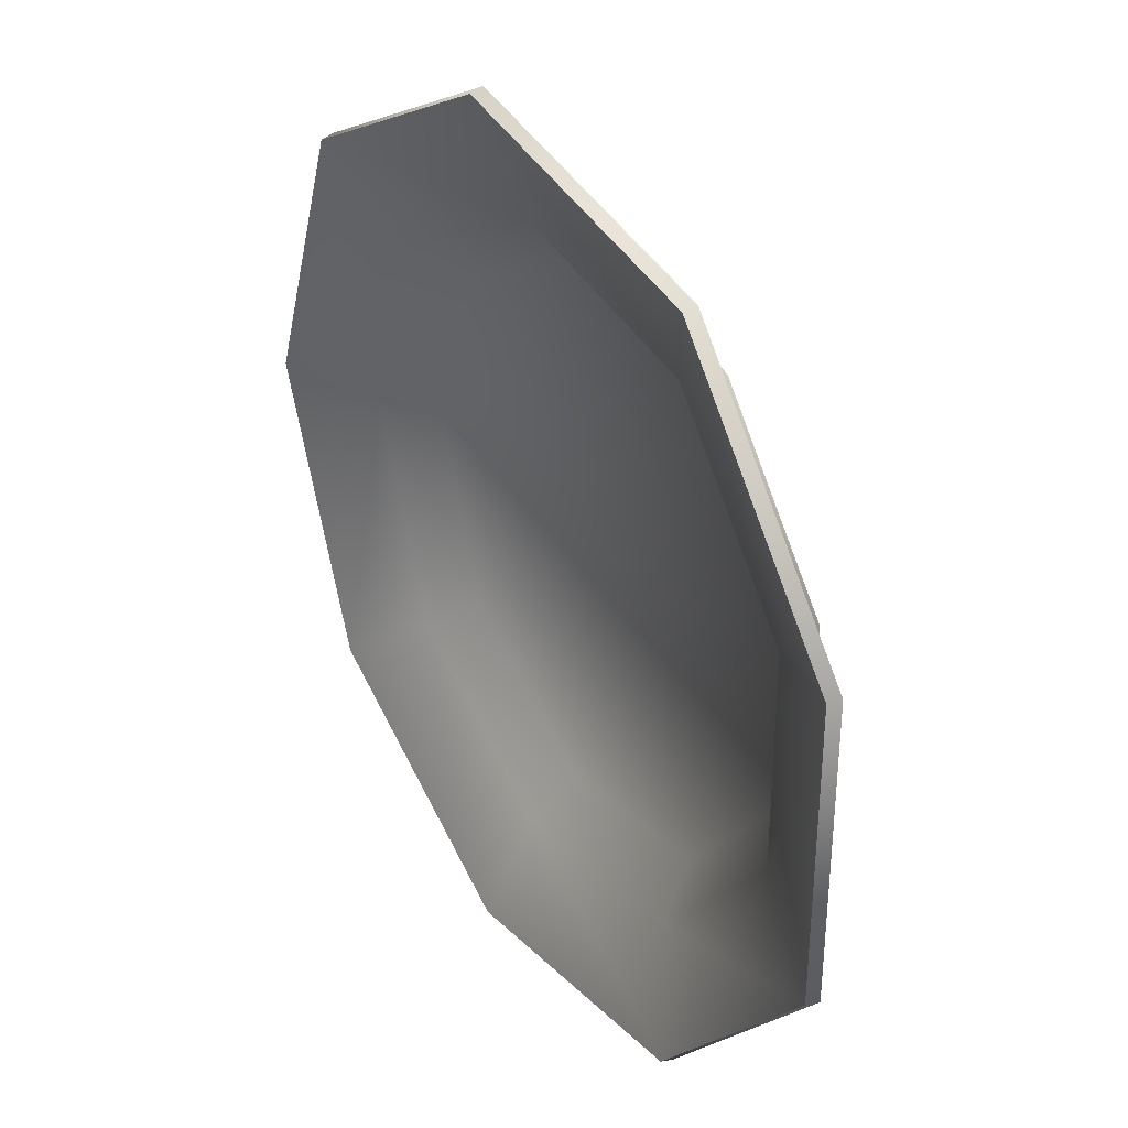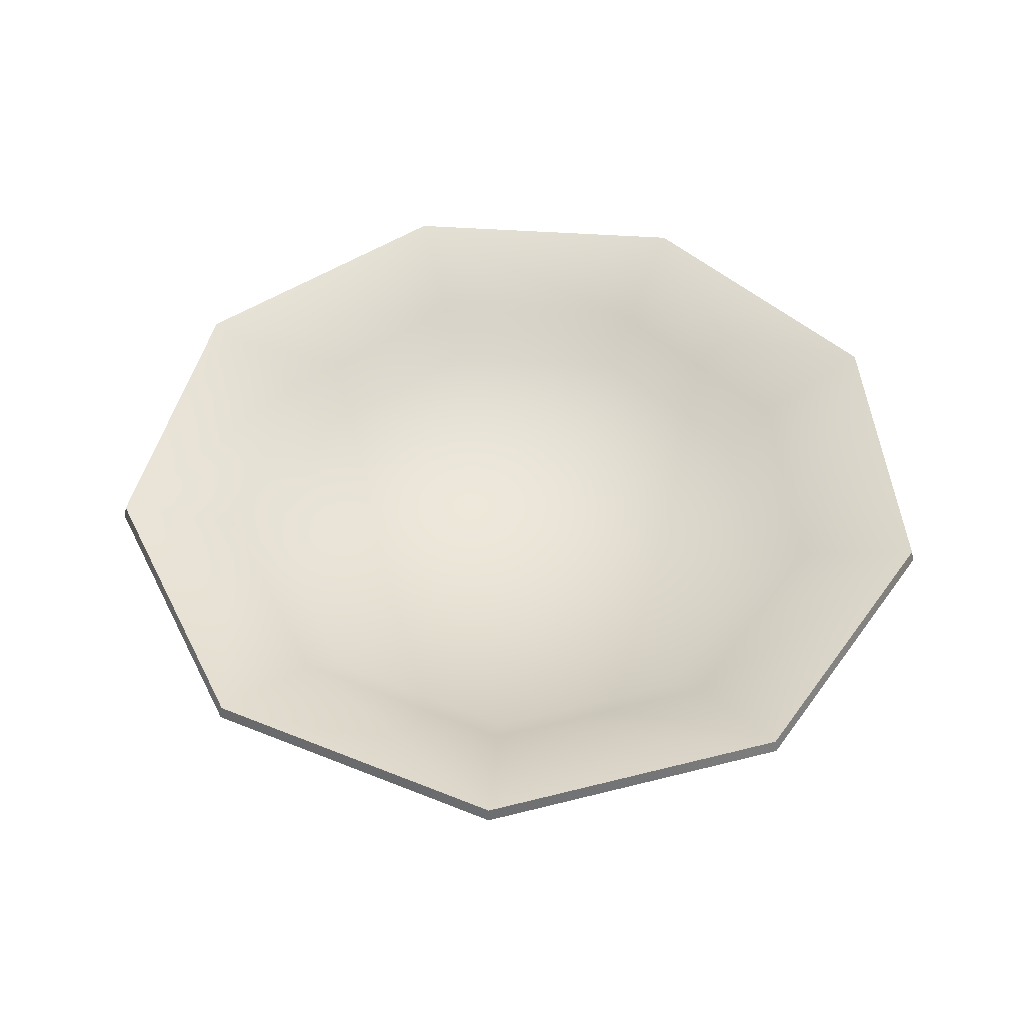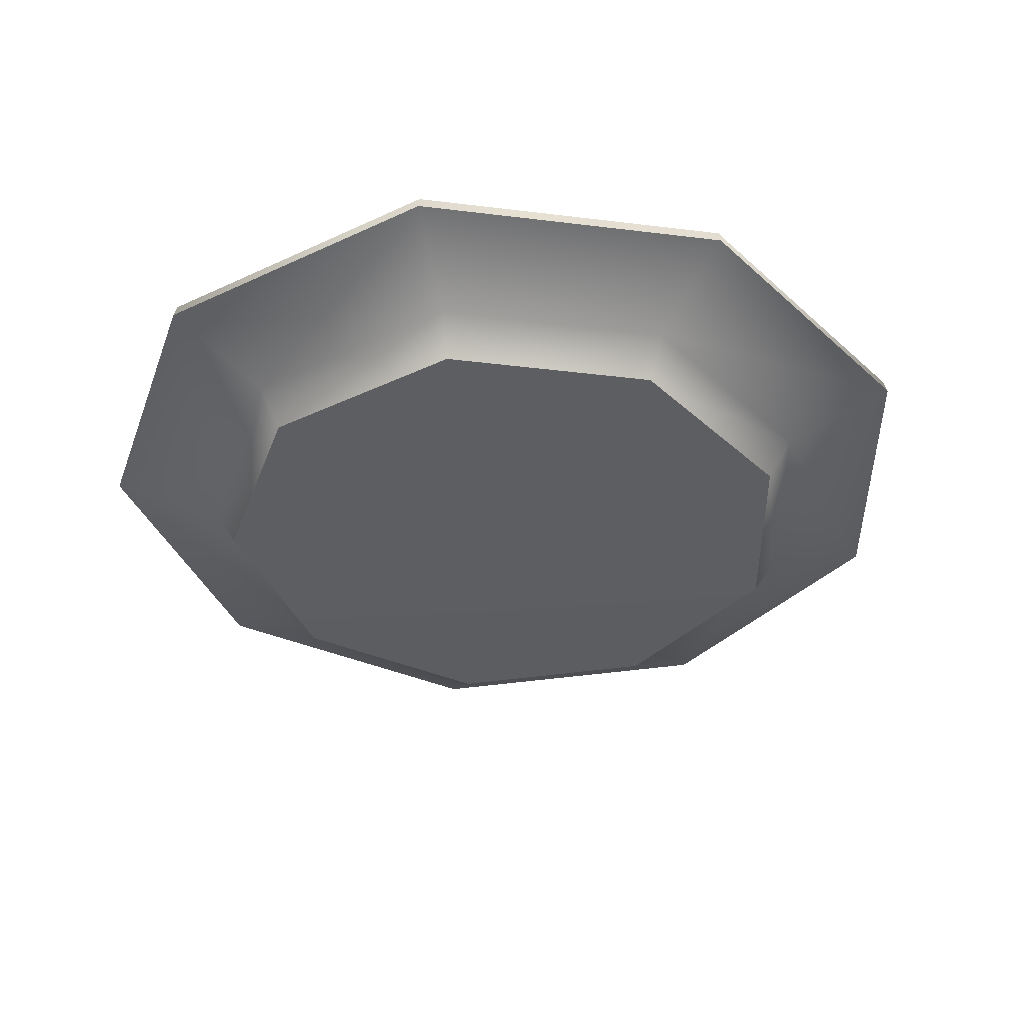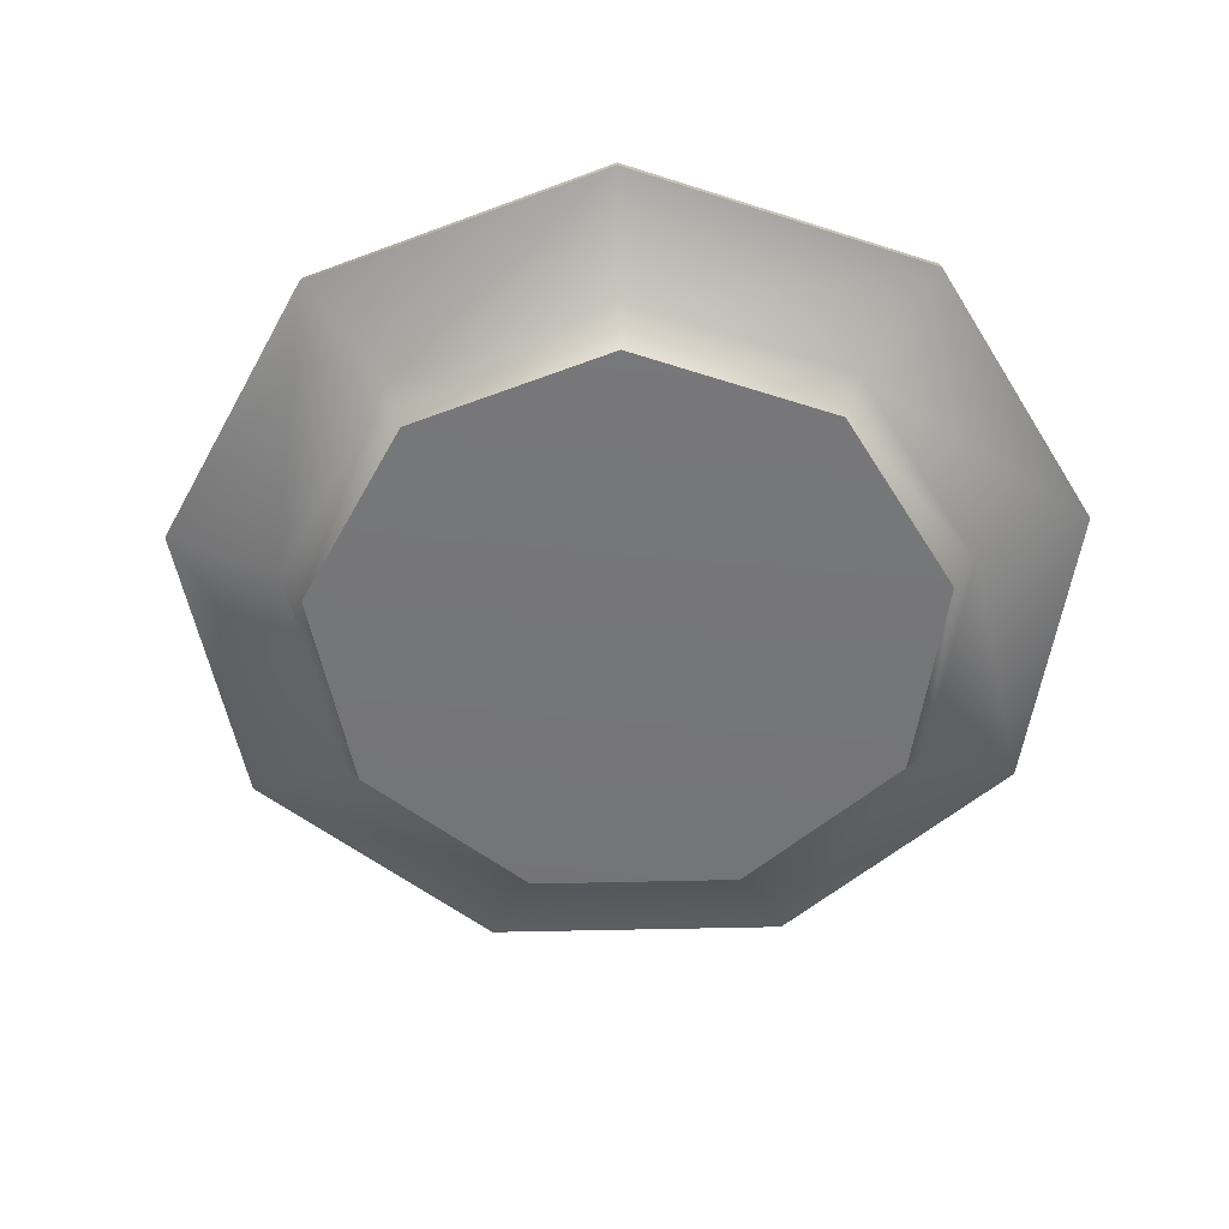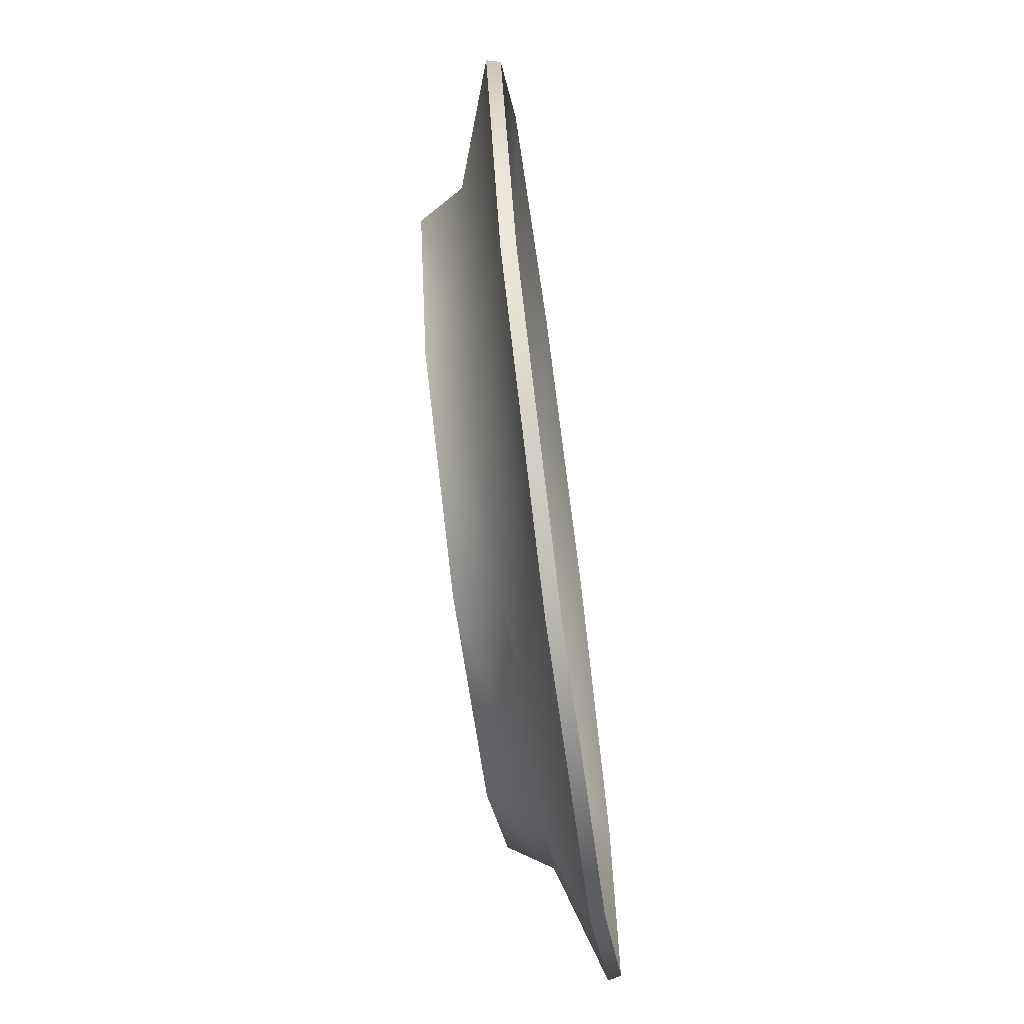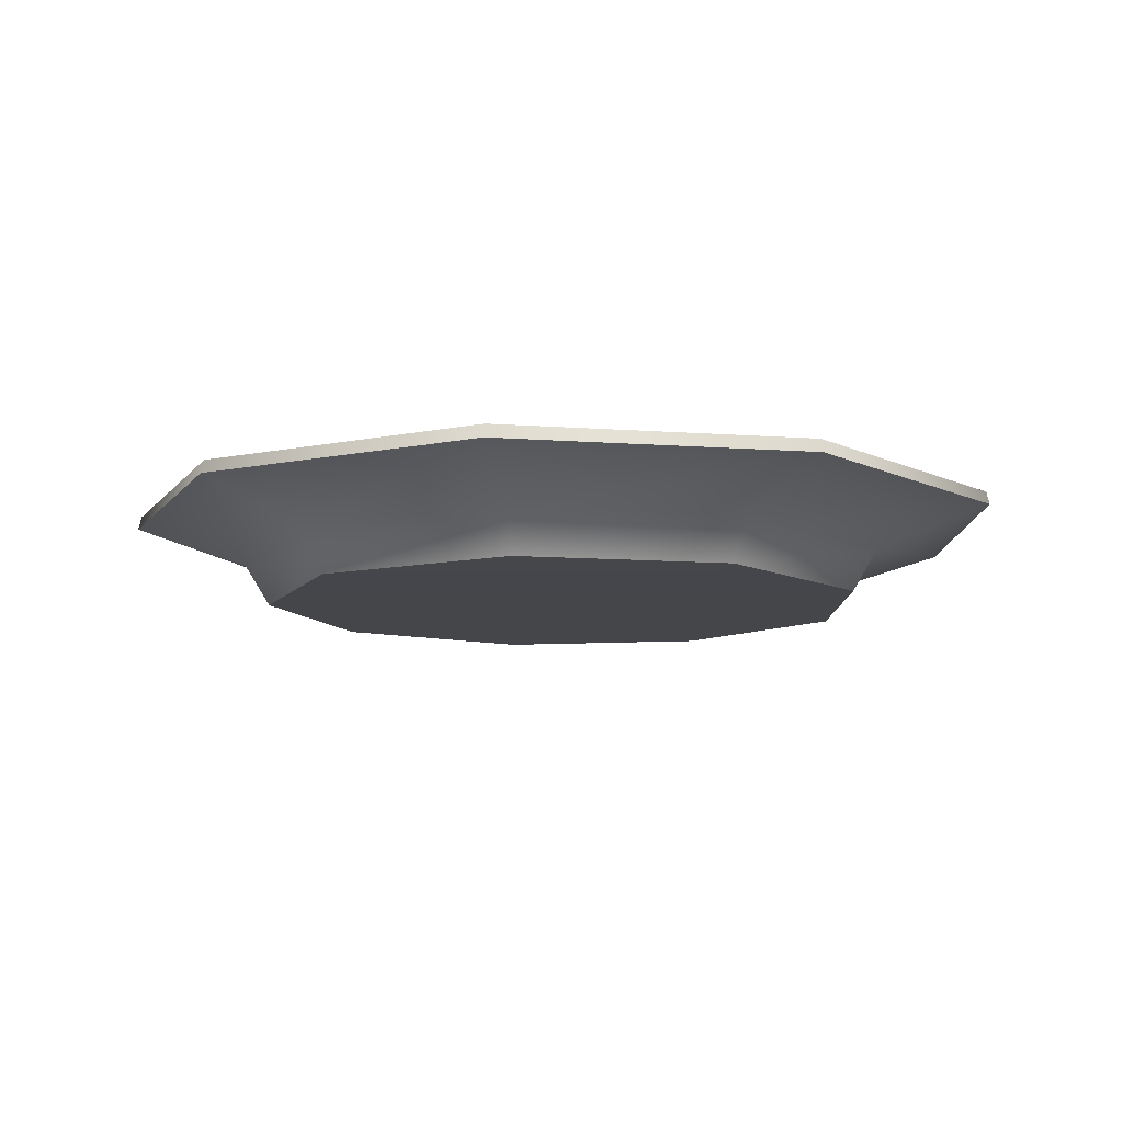
<metadata>
{"format":"obj","ext":"obj","renderer":"f3d","projection":"perspective","resolution":1024,"background":"white","views":[{"elev":35.5,"azim":-122.5,"up":"+Z"},{"elev":49.3,"azim":134.2,"up":"+Y"},{"elev":-37.5,"azim":-59.0,"up":"+Y"},{"elev":-56.8,"azim":171.4,"up":"+Y"},{"elev":-70.4,"azim":97.7,"up":"+Z"},{"elev":-9.8,"azim":98.9,"up":"+Y"}]}
</metadata>
<code>
g Teller.001
v 0 0.01637 0
v 0.2645 0.01728 -0.2214
v 0.06027 0.01728 -0.3396
v -0.1721 0.01728 -0.2989
v -0.324 0.01728 -0.1183
v -0.3243 0.01728 0.1176
v -0.1728 0.01728 0.2985
v 0.05953 0.01728 0.3398
v 0.264 0.01728 0.222
v 0.3449 0.01728 0.000372
v 0 0 0
v 0.2887 0.003452 -0.2417
v 0.3766 0.003452 0.000412
v 0.4003 0.06827 0.000148
v 0.3068 0.06827 -0.2572
v 0.06966 0.06827 -0.3942
v -0.2 0.06827 -0.3468
v -0.3761 0.06827 -0.1371
v -0.3762 0.06827 0.1368
v -0.2003 0.06827 0.3466
v 0.06937 0.06827 0.3943
v 0.3066 0.06827 0.2574
v 0.5424 0.117 0
v 0.4155 0.117 -0.3486
v 0.09418 0.117 -0.5342
v -0.2712 0.117 -0.4697
v -0.5097 0.117 -0.1855
v -0.5097 0.117 0.1855
v -0.2712 0.117 0.4697
v 0.09419 0.117 0.5341
v 0.4155 0.117 0.3486
v 0.0658 0.003452 -0.3708
v -0.1879 0.003452 -0.3263
v -0.3537 0.003452 -0.1292
v -0.354 0.003452 0.1284
v -0.1886 0.003452 0.3259
v 0.06499 0.003452 0.3709
v 0.2882 0.003452 0.2424
v 0.3123 0.0543 -0.2619
v 0.4076 0.0543 0.000148
v 0.07092 0.0543 -0.4014
v -0.2037 0.0543 -0.3531
v -0.383 0.0543 -0.1395
v -0.3831 0.0543 0.1393
v -0.2039 0.0543 0.3529
v 0.07064 0.0543 0.4014
v 0.3121 0.0543 0.2621
v 0.4185 0.1012 -0.3511
v 0.5463 0.1012 0
v 0.09486 0.1012 -0.538
v -0.2731 0.1012 -0.4731
v -0.5133 0.1012 -0.1868
v -0.5133 0.1012 0.1868
v -0.2731 0.1012 0.4731
v 0.09486 0.1012 0.538
v 0.4185 0.1012 0.3511
f 1 2 3
f 1 3 4
f 1 4 5
f 1 5 6
f 1 6 7
f 1 7 8
f 1 8 9
f 1 9 10
f 11 12 13
f 10 14 15 2
f 2 15 16 3
f 3 16 17 4
f 4 17 18 5
f 5 18 19 6
f 6 19 20 7
f 7 20 21 8
f 8 21 22 9
f 9 22 14 10
f 14 23 24 15
f 15 24 25 16
f 16 25 26 17
f 17 26 27 18
f 18 27 28 19
f 19 28 29 20
f 20 29 30 21
f 21 30 31 22
f 22 31 23 14
f 11 32 12
f 11 33 32
f 11 34 33
f 11 35 34
f 11 36 35
f 11 37 36
f 11 38 37
f 11 13 38
f 13 12 39 40
f 12 32 41 39
f 32 33 42 41
f 33 34 43 42
f 34 35 44 43
f 35 36 45 44
f 36 37 46 45
f 37 38 47 46
f 38 13 40 47
f 40 39 48 49
f 39 41 50 48
f 41 42 51 50
f 42 43 52 51
f 43 44 53 52
f 44 45 54 53
f 45 46 55 54
f 46 47 56 55
f 47 40 49 56
f 24 23 49 48
f 25 24 48 50
f 26 25 50 51
f 27 26 51 52
f 28 27 52 53
f 29 28 53 54
f 30 29 54 55
f 31 30 55 56
f 23 31 56 49
f 1 10 2

</code>
